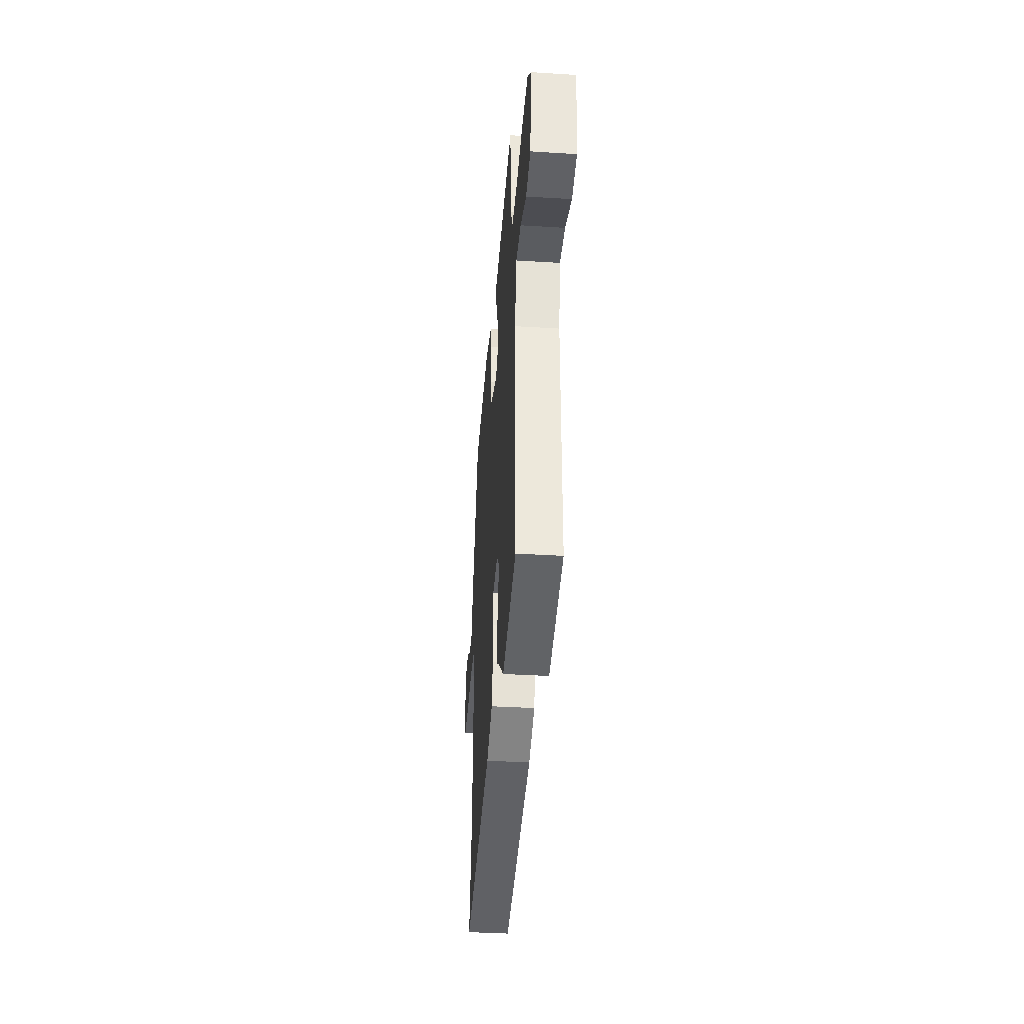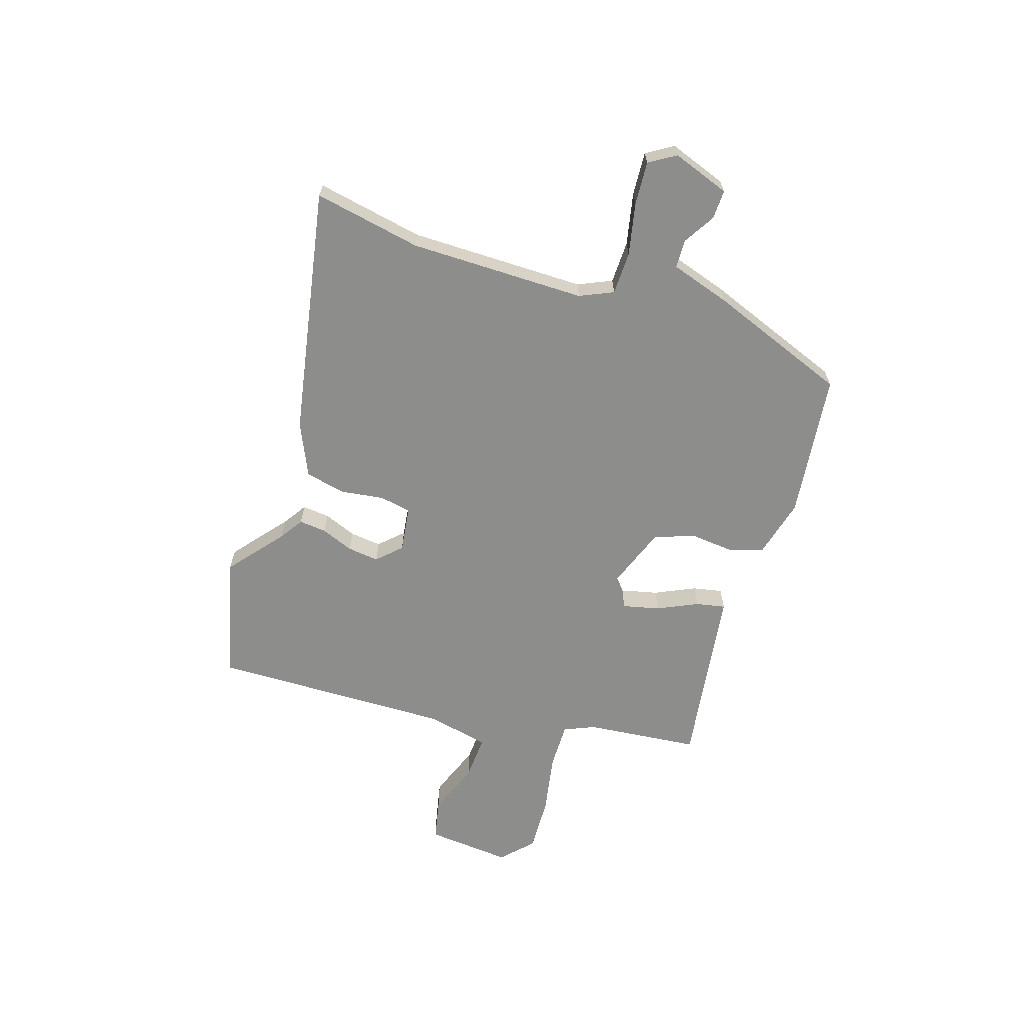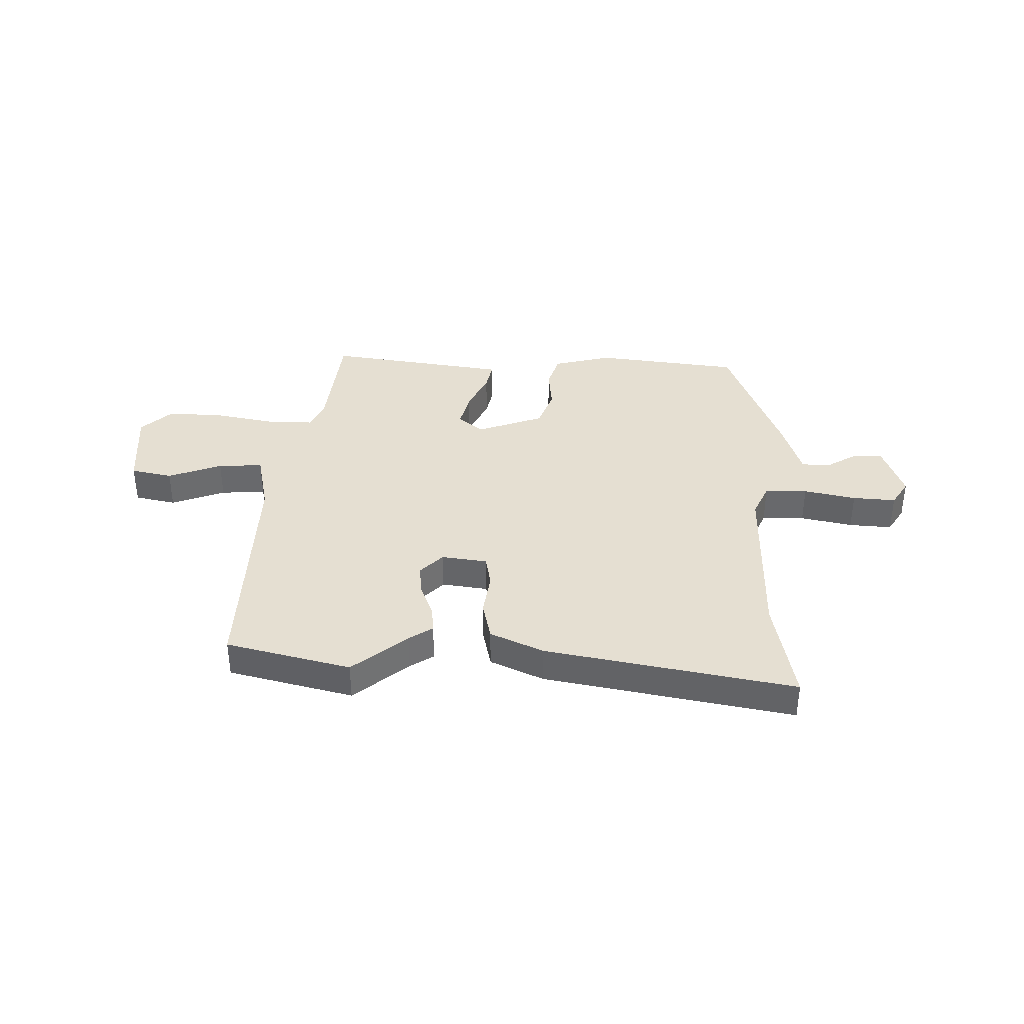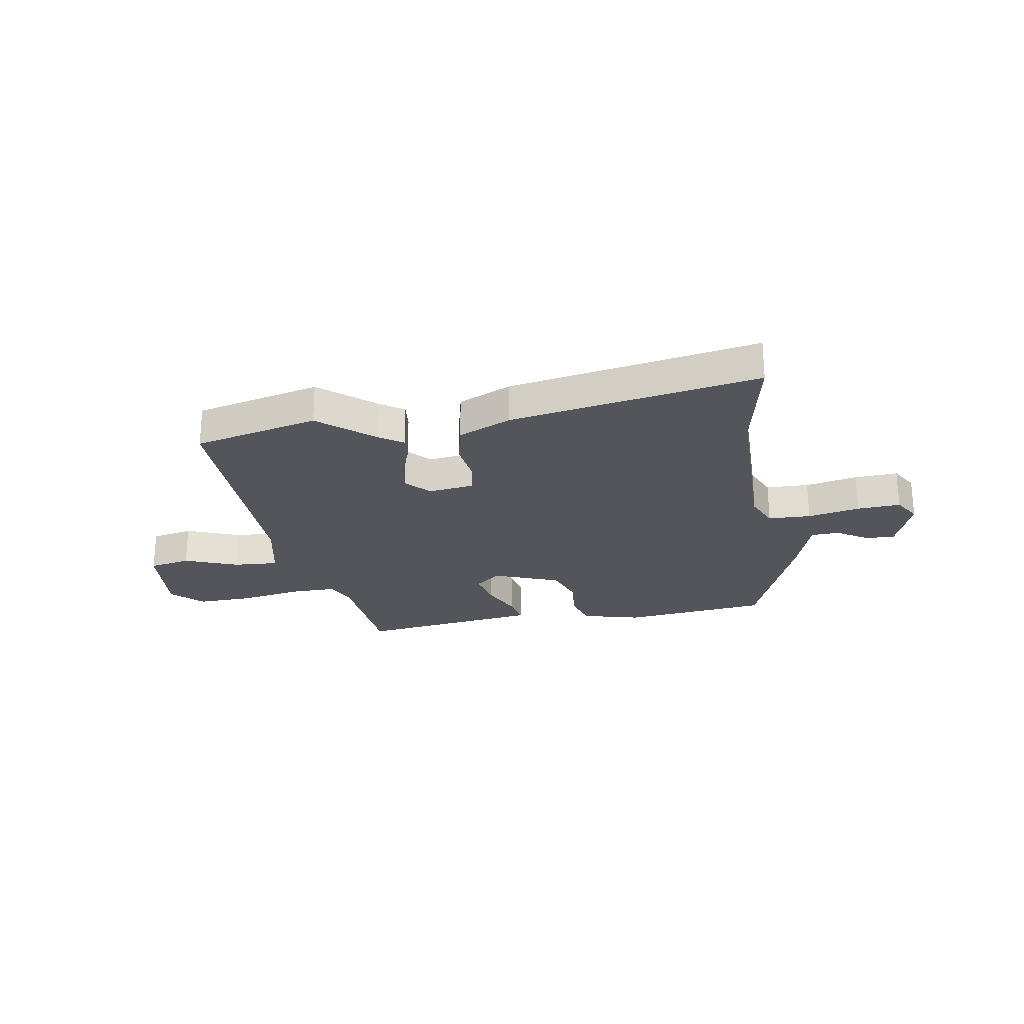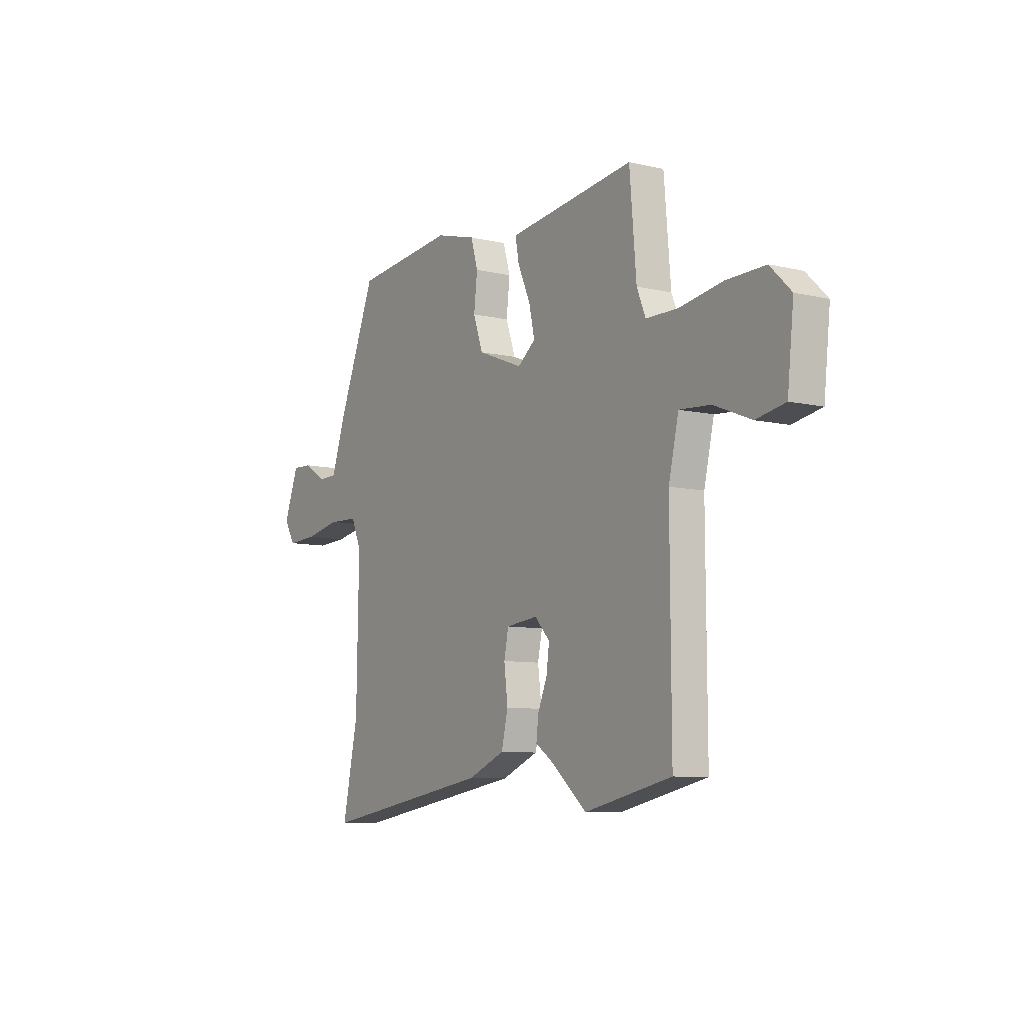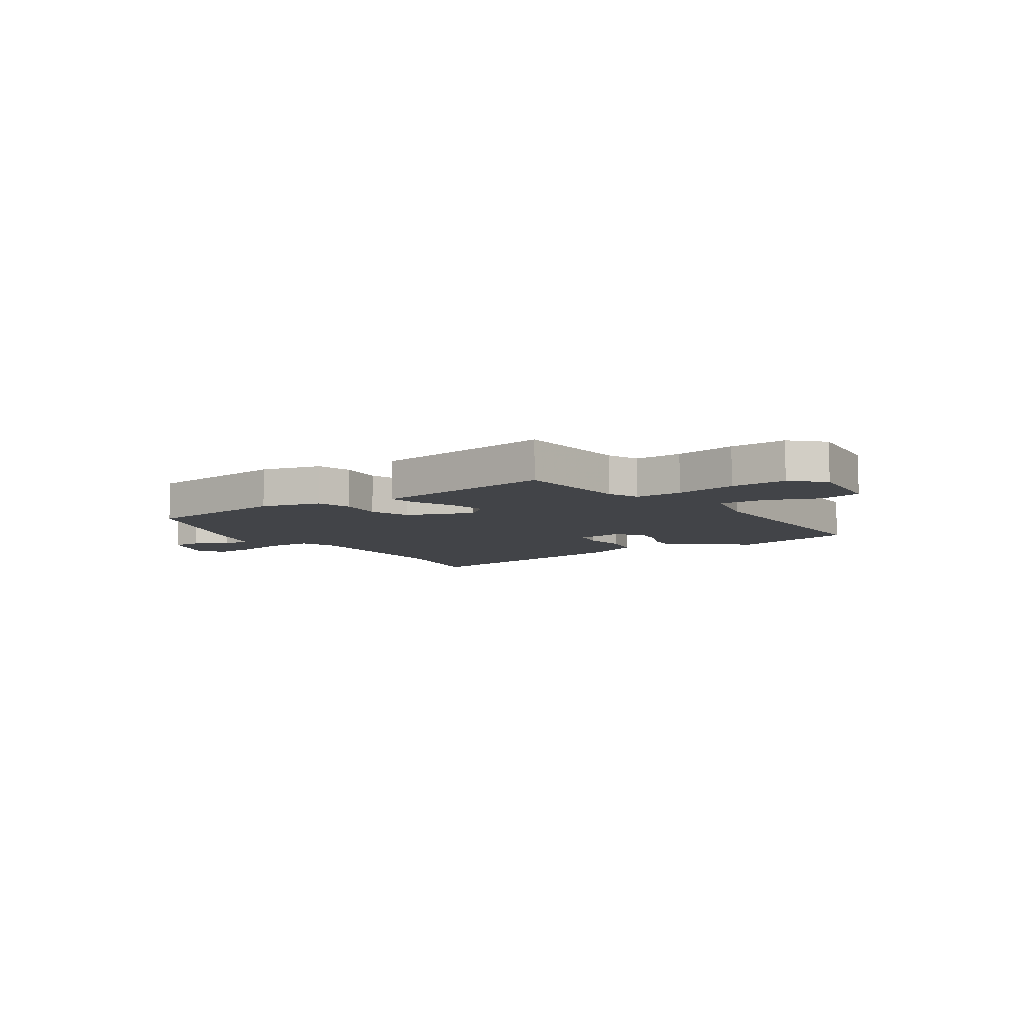
<metadata>
{"format":"obj","ext":"obj","renderer":"f3d","projection":"perspective","resolution":1024,"background":"white","views":[{"elev":-38.0,"azim":85.5,"up":"+Z"},{"elev":-64.5,"azim":-106.8,"up":"+Y"},{"elev":37.3,"azim":-177.5,"up":"+Y"},{"elev":-24.9,"azim":-169.9,"up":"+Y"},{"elev":-8.3,"azim":57.2,"up":"+Z"},{"elev":-7.7,"azim":34.5,"up":"+Y"}]}
</metadata>
<code>
v 0.439 0.07 0.509
v 0.457 0.07 0.296
v 0.481 0.07 0.238
v 0.569 0.07 0.238
v 0.683 0.07 0.257
v 0.787 0.07 0.259
v 0.843 0.07 0.204
v 0.826 0.07 0.045
v 0.748 0.07 0.03
v 0.648 0.07 0.07
v 0.564 0.07 0.076
v 0.537 0.07 -0.042
v 0.539 0.07 -0.491
v 0.305 0.07 -0.544
v 0.205 0.07 -0.459
v 0.161 0.07 -0.429
v 0.167 0.07 -0.378
v 0.192 0.07 -0.318
v 0.2 0.07 -0.259
v 0.159 0.07 -0.215
v 0.073 0.07 -0.225
v 0.061 0.07 -0.284
v 0.071 0.07 -0.365
v 0.053 0.07 -0.44
v -0.047 0.07 -0.483
v -0.513 0.07 -0.561
v -0.471 0.07 -0.361
v -0.465 0.07 -0.032
v -0.492 0.07 0.031
v -0.572 0.07 0.034
v -0.67 0.07 0.015
v -0.751 0.07 0.011
v -0.781 0.07 0.061
v -0.741 0.07 0.167
v -0.687 0.07 0.165
v -0.628 0.07 0.128
v -0.575 0.07 0.129
v -0.538 0.07 0.239
v -0.434 0.07 0.499
v -0.161 0.07 0.527
v -0.051 0.07 0.497
v -0.032 0.07 0.432
v -0.041 0.07 0.351
v -0.015 0.07 0.276
v 0.108 0.07 0.228
v 0.156 0.07 0.266
v 0.141 0.07 0.335
v 0.107 0.07 0.411
v 0.097 0.07 0.466
v 0.153 0.07 0.473
v 0.439 0 0.509
v 0.457 0 0.296
v 0.481 0 0.238
v 0.569 0 0.238
v 0.683 0 0.257
v 0.787 0 0.259
v 0.843 0 0.204
v 0.826 0 0.045
v 0.748 0 0.03
v 0.648 0 0.07
v 0.564 0 0.076
v 0.537 0 -0.042
v 0.539 0 -0.491
v 0.305 0 -0.544
v 0.205 0 -0.459
v 0.161 0 -0.429
v 0.167 0 -0.378
v 0.192 0 -0.318
v 0.2 0 -0.259
v 0.159 0 -0.215
v 0.073 0 -0.225
v 0.061 0 -0.284
v 0.071 0 -0.365
v 0.053 0 -0.44
v -0.047 0 -0.483
v -0.513 0 -0.561
v -0.471 0 -0.361
v -0.465 0 -0.032
v -0.492 0 0.031
v -0.572 0 0.034
v -0.67 0 0.015
v -0.751 0 0.011
v -0.781 0 0.061
v -0.741 0 0.167
v -0.687 0 0.165
v -0.628 0 0.128
v -0.575 0 0.129
v -0.538 0 0.239
v -0.434 0 0.499
v -0.161 0 0.527
v -0.051 0 0.497
v -0.032 0 0.432
v -0.041 0 0.351
v -0.015 0 0.276
v 0.108 0 0.228
v 0.156 0 0.266
v 0.141 0 0.335
v 0.107 0 0.411
v 0.097 0 0.466
v 0.153 0 0.473
f 47 48 49 50
f 46 47 50 1
f 40 41 42 43
f 40 43 44
f 37 38 39 40
f 37 40 44
f 33 34 35 36
f 33 36 37
f 30 31 32 33
f 29 30 33 37
f 24 25 26 27
f 22 23 24 27
f 21 22 27 28
f 20 21 28 29
f 15 16 17 18
f 15 18 19
f 12 13 14 15
f 11 12 15 19
f 7 8 9 10
f 7 10 11
f 4 5 6 7
f 3 4 7 11
f 46 1 2
f 45 46 2 3
f 20 29 37 44
f 20 44 45
f 19 20 45
f 3 11 19 45
f 100 99 98 97
f 51 100 97 96
f 93 92 91 90
f 94 93 90
f 90 89 88 87
f 94 90 87
f 86 85 84 83
f 87 86 83
f 83 82 81 80
f 87 83 80 79
f 77 76 75 74
f 77 74 73 72
f 78 77 72 71
f 79 78 71 70
f 68 67 66 65
f 69 68 65
f 65 64 63 62
f 69 65 62 61
f 60 59 58 57
f 61 60 57
f 57 56 55 54
f 61 57 54 53
f 52 51 96
f 53 52 96 95
f 94 87 79 70
f 95 94 70
f 95 70 69
f 95 69 61 53
f 1 51 52 2
f 2 52 53 3
f 3 53 54 4
f 4 54 55 5
f 5 55 56 6
f 6 56 57 7
f 7 57 58 8
f 8 58 59 9
f 9 59 60 10
f 10 60 61 11
f 11 61 62 12
f 12 62 63 13
f 13 63 64 14
f 14 64 65 15
f 15 65 66 16
f 16 66 67 17
f 17 67 68 18
f 18 68 69 19
f 19 69 70 20
f 20 70 71 21
f 21 71 72 22
f 22 72 73 23
f 23 73 74 24
f 24 74 75 25
f 25 75 76 26
f 26 76 77 27
f 27 77 78 28
f 28 78 79 29
f 29 79 80 30
f 30 80 81 31
f 31 81 82 32
f 32 82 83 33
f 33 83 84 34
f 34 84 85 35
f 35 85 86 36
f 36 86 87 37
f 37 87 88 38
f 38 88 89 39
f 39 89 90 40
f 40 90 91 41
f 41 91 92 42
f 42 92 93 43
f 43 93 94 44
f 44 94 95 45
f 45 95 96 46
f 46 96 97 47
f 47 97 98 48
f 48 98 99 49
f 49 99 100 50
f 50 100 51 1

</code>
